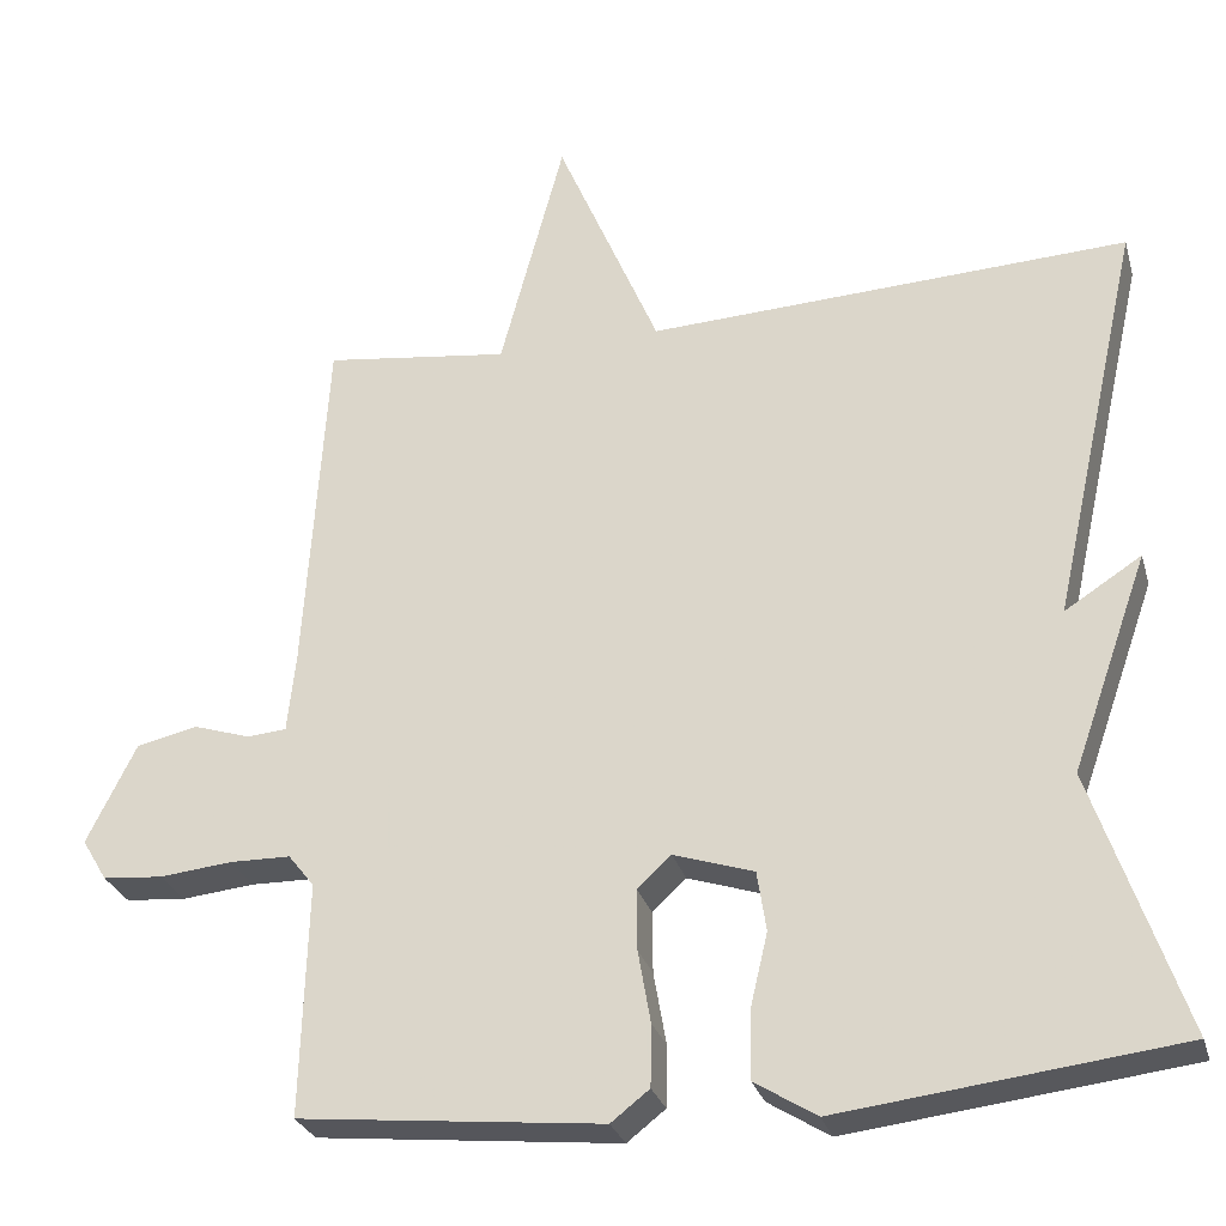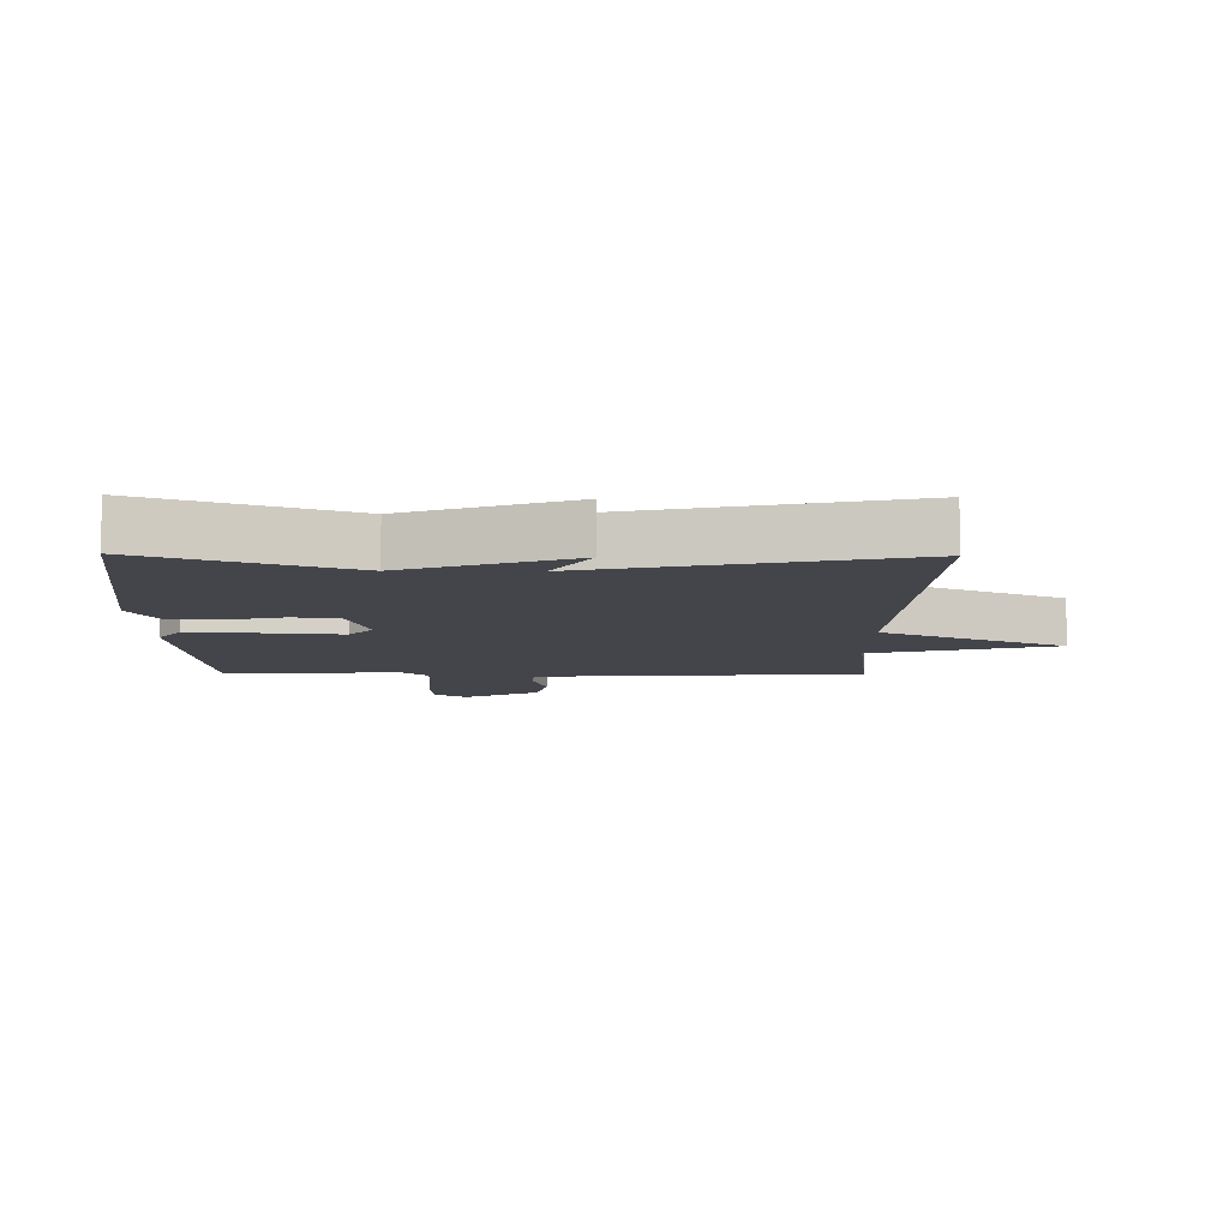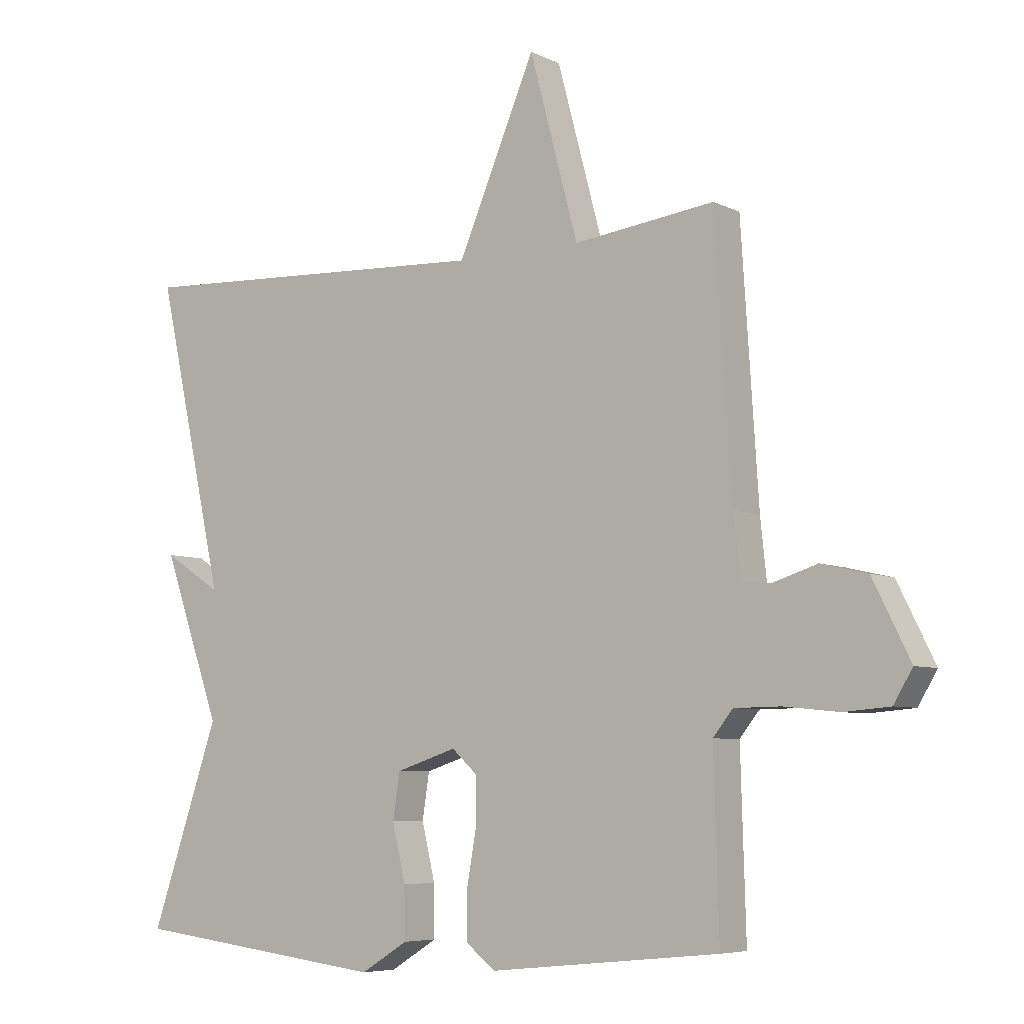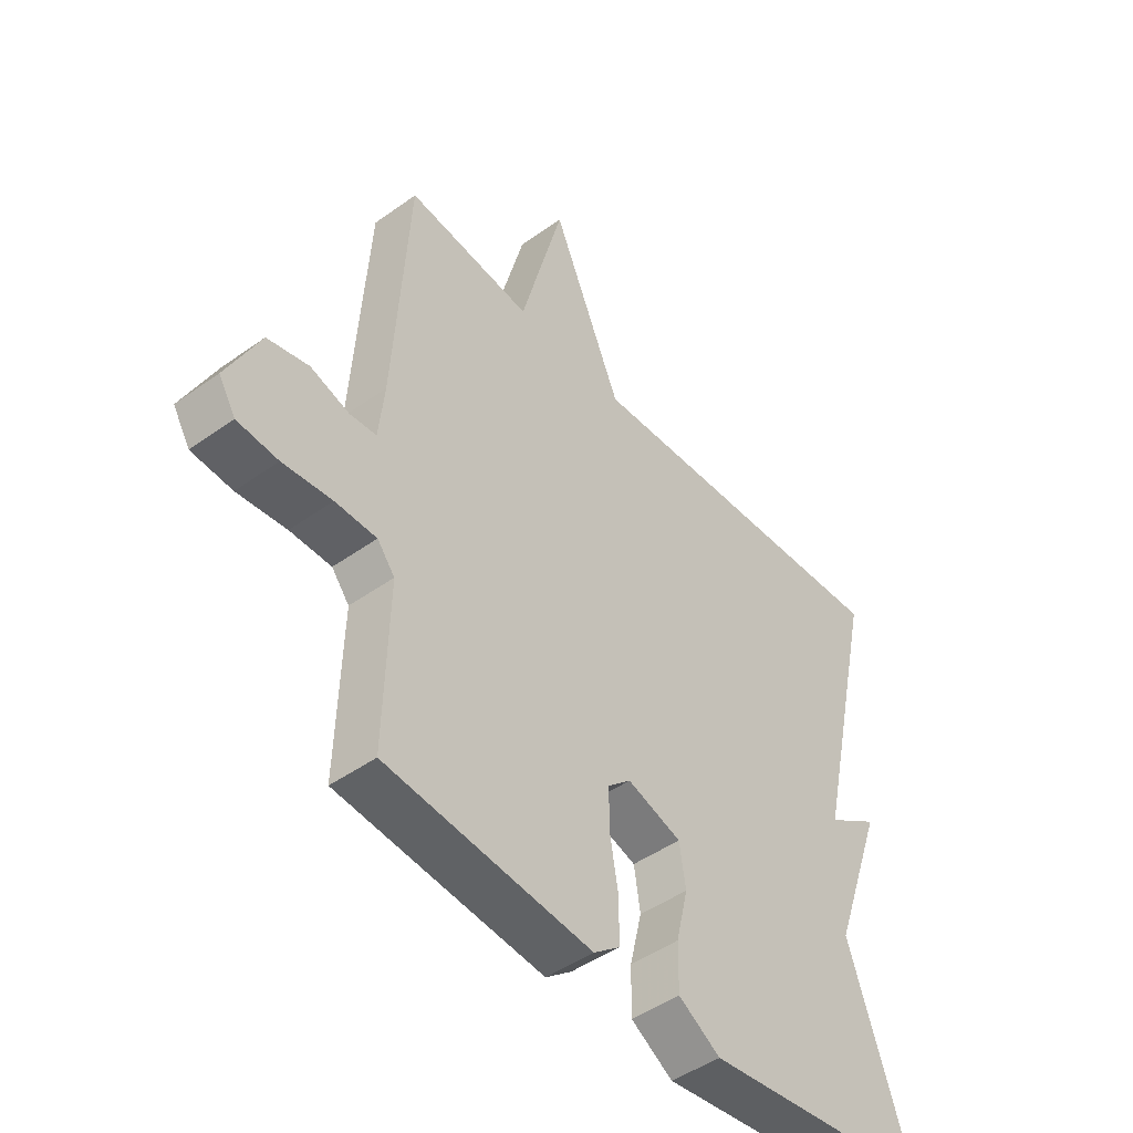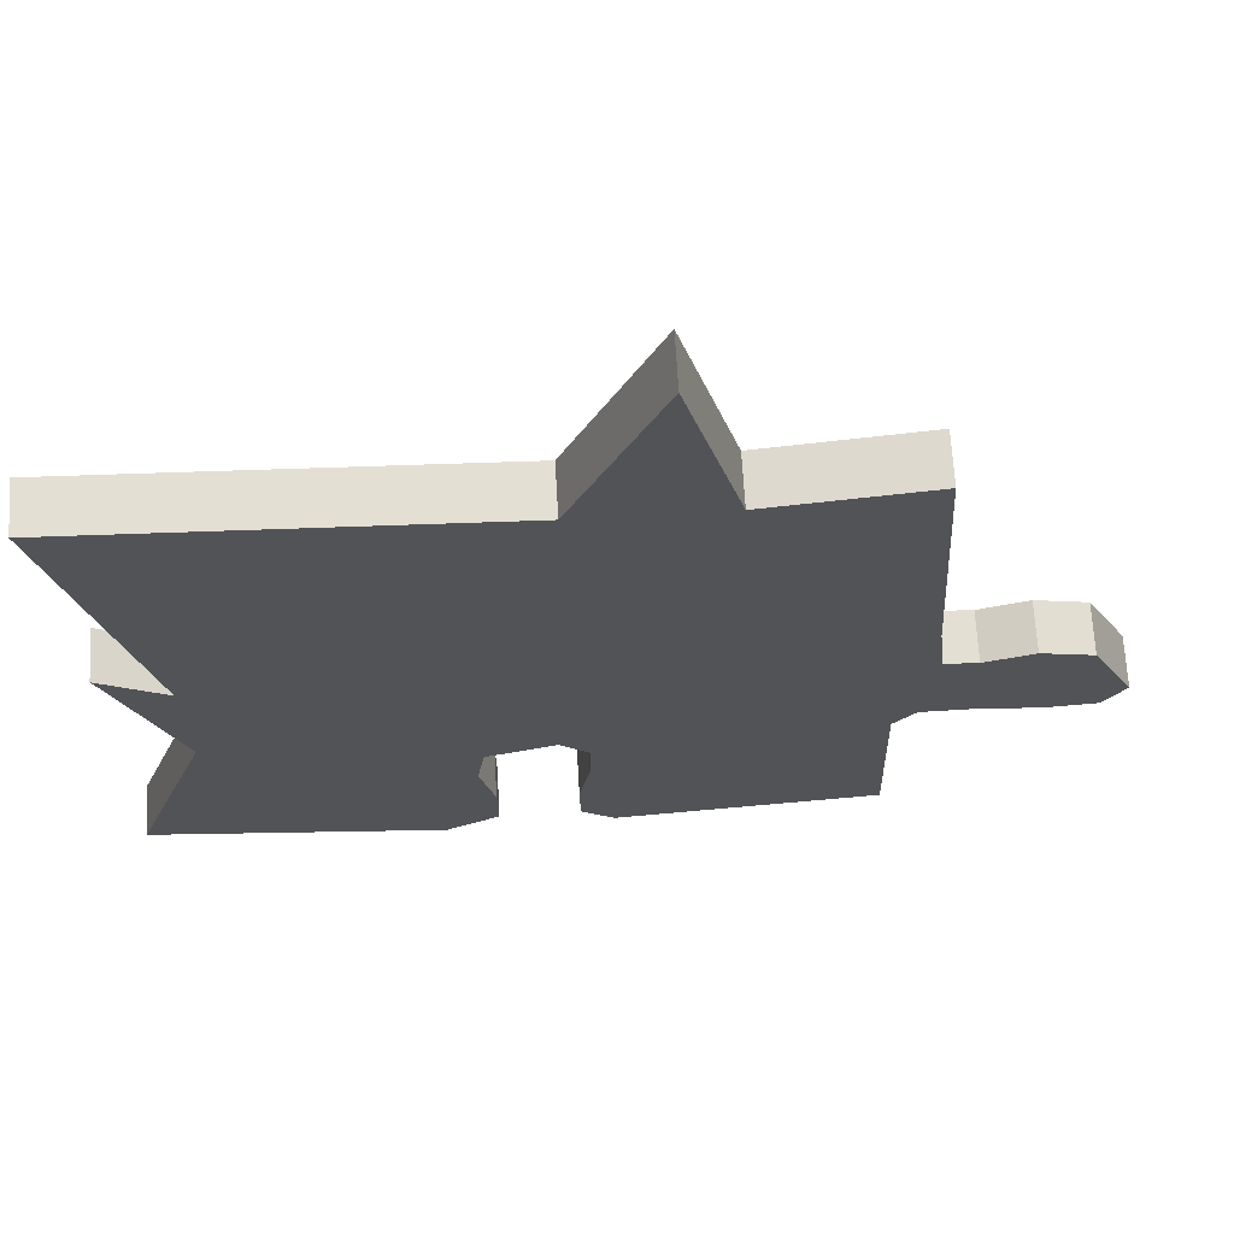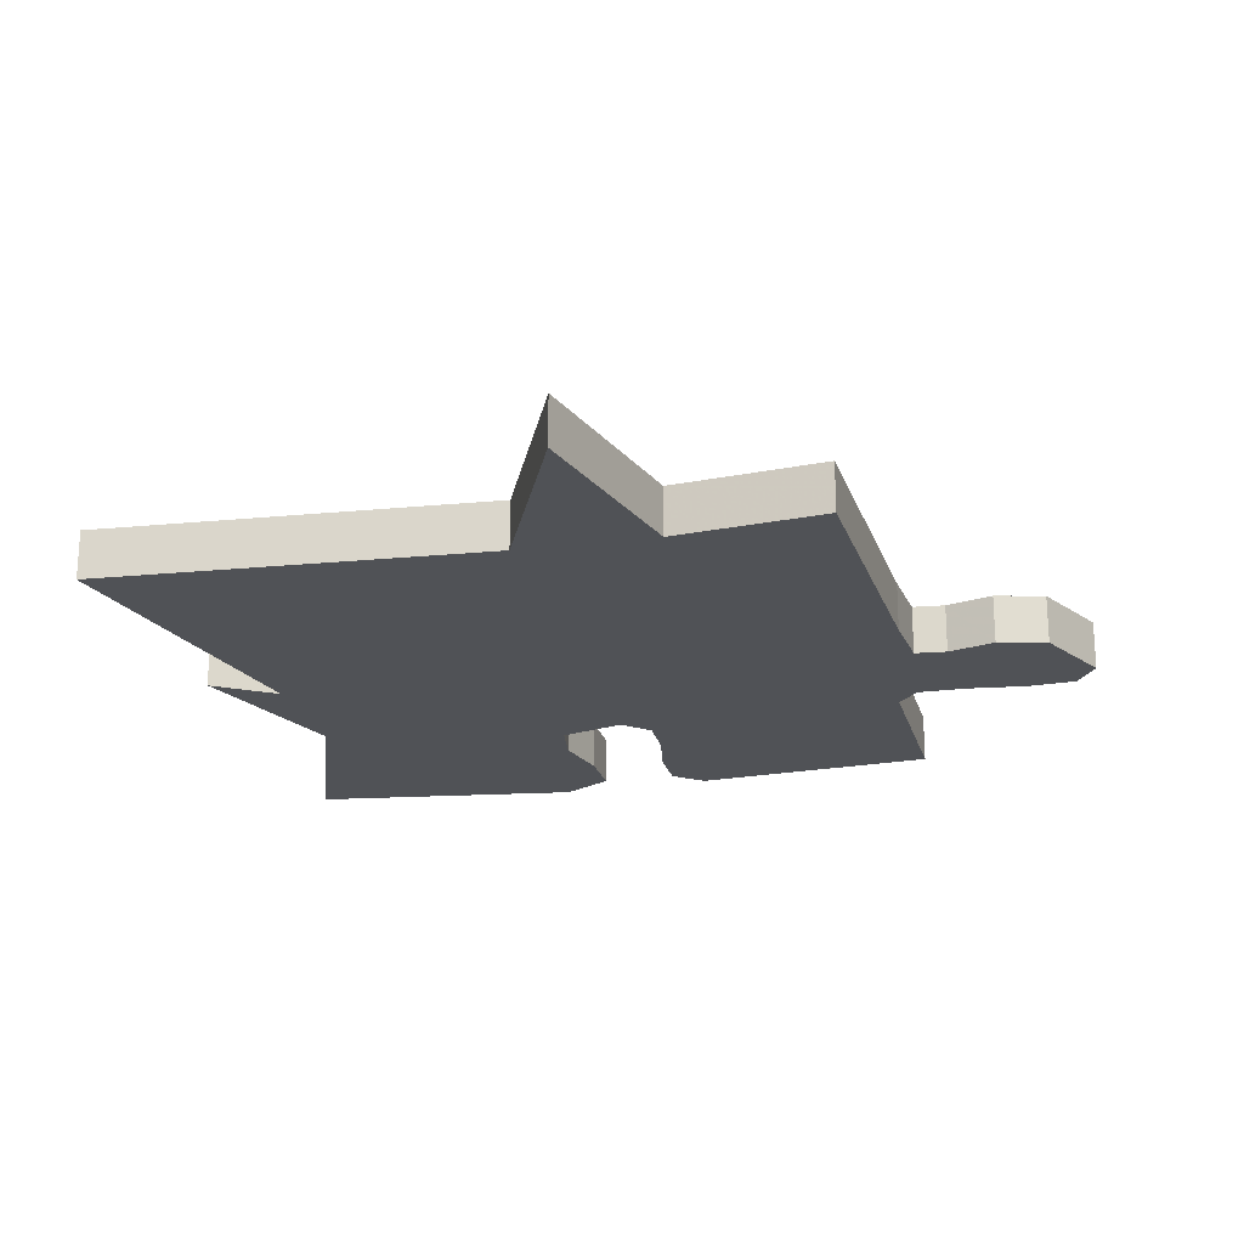
<metadata>
{"format":"obj","ext":"obj","renderer":"f3d","projection":"perspective","resolution":1024,"background":"white","views":[{"elev":-28.0,"azim":-165.0,"up":"+Z"},{"elev":-9.3,"azim":-90.8,"up":"+Y"},{"elev":-6.3,"azim":35.4,"up":"+Z"},{"elev":-46.4,"azim":129.3,"up":"+Z"},{"elev":67.7,"azim":-3.3,"up":"+Z"},{"elev":-21.1,"azim":12.6,"up":"+Y"}]}
</metadata>
<code>
v 0.5 0.07 0.5
v 0.527 0.07 0.08
v 0.537 0.07 -0.015
v 0.584 0.07 -0.019
v 0.653 0.07 0.003
v 0.726 0.07 -0.014
v 0.785 0.07 -0.133
v 0.755 0.07 -0.183
v 0.683 0.07 -0.189
v 0.596 0.07 -0.18
v 0.523 0.07 -0.181
v 0.492 0.07 -0.22
v 0.5 0.07 -0.5
v 0.137 0.07 -0.537
v 0.091 0.07 -0.501
v 0.09 0.07 -0.427
v 0.105 0.07 -0.341
v 0.106 0.07 -0.267
v 0.065 0.07 -0.23
v -0.031 0.07 -0.261
v -0.042 0.07 -0.333
v -0.021 0.07 -0.422
v -0.02 0.07 -0.503
v -0.094 0.07 -0.549
v -0.5 0.07 -0.5
v -0.392 0.07 -0.184
v -0.484 0.07 0.075
v -0.392 0.07 0.016
v -0.5 0.07 0.5
v 0.078 0.07 0.472
v 0.201 0.07 0.76
v 0.278 0.07 0.472
v 0.5 0 0.5
v 0.527 0 0.08
v 0.537 0 -0.015
v 0.584 0 -0.019
v 0.653 0 0.003
v 0.726 0 -0.014
v 0.785 0 -0.133
v 0.755 0 -0.183
v 0.683 0 -0.189
v 0.596 0 -0.18
v 0.523 0 -0.181
v 0.492 0 -0.22
v 0.5 0 -0.5
v 0.137 0 -0.537
v 0.091 0 -0.501
v 0.09 0 -0.427
v 0.105 0 -0.341
v 0.106 0 -0.267
v 0.065 0 -0.23
v -0.031 0 -0.261
v -0.042 0 -0.333
v -0.021 0 -0.422
v -0.02 0 -0.503
v -0.094 0 -0.549
v -0.5 0 -0.5
v -0.392 0 -0.184
v -0.484 0 0.075
v -0.392 0 0.016
v -0.5 0 0.5
v 0.078 0 0.472
v 0.201 0 0.76
v 0.278 0 0.472
f 30 31 32
f 28 29 30
f 28 30 32
f 26 27 28
f 32 1 2
f 28 32 2
f 26 28 2
f 24 25 26
f 23 24 26
f 22 23 26
f 21 22 26
f 20 21 26
f 26 2 3
f 20 26 3
f 19 20 3
f 15 16 17
f 14 15 17
f 13 14 17
f 12 13 17
f 11 12 17 18
f 8 9 10
f 7 8 10
f 6 7 10
f 5 6 10
f 4 5 10
f 4 10 11
f 11 18 19
f 4 11 19
f 3 4 19
f 64 63 62
f 62 61 60
f 64 62 60
f 60 59 58
f 34 33 64
f 34 64 60
f 34 60 58
f 58 57 56
f 58 56 55
f 58 55 54
f 58 54 53
f 58 53 52
f 35 34 58
f 35 58 52
f 35 52 51
f 49 48 47
f 49 47 46
f 49 46 45
f 49 45 44
f 50 49 44 43
f 42 41 40
f 42 40 39
f 42 39 38
f 42 38 37
f 42 37 36
f 43 42 36
f 51 50 43
f 51 43 36
f 51 36 35
f 1 33 34 2
f 2 34 35 3
f 3 35 36 4
f 4 36 37 5
f 5 37 38 6
f 6 38 39 7
f 7 39 40 8
f 8 40 41 9
f 9 41 42 10
f 10 42 43 11
f 11 43 44 12
f 12 44 45 13
f 13 45 46 14
f 14 46 47 15
f 15 47 48 16
f 16 48 49 17
f 17 49 50 18
f 18 50 51 19
f 19 51 52 20
f 20 52 53 21
f 21 53 54 22
f 22 54 55 23
f 23 55 56 24
f 24 56 57 25
f 25 57 58 26
f 26 58 59 27
f 27 59 60 28
f 28 60 61 29
f 29 61 62 30
f 30 62 63 31
f 31 63 64 32
f 32 64 33 1

</code>
